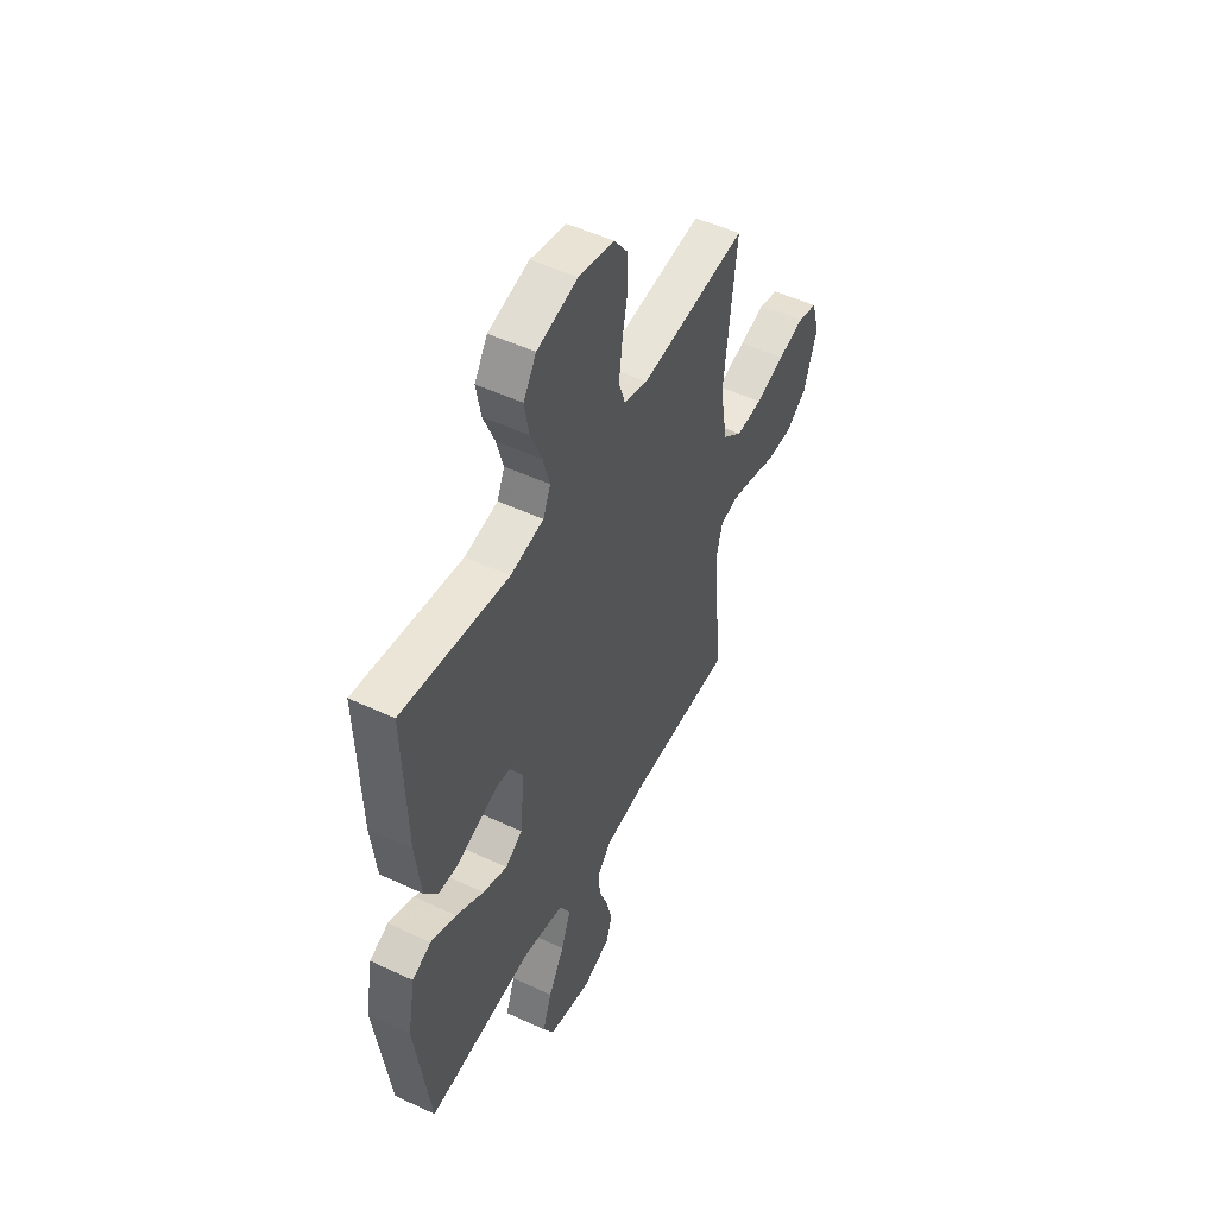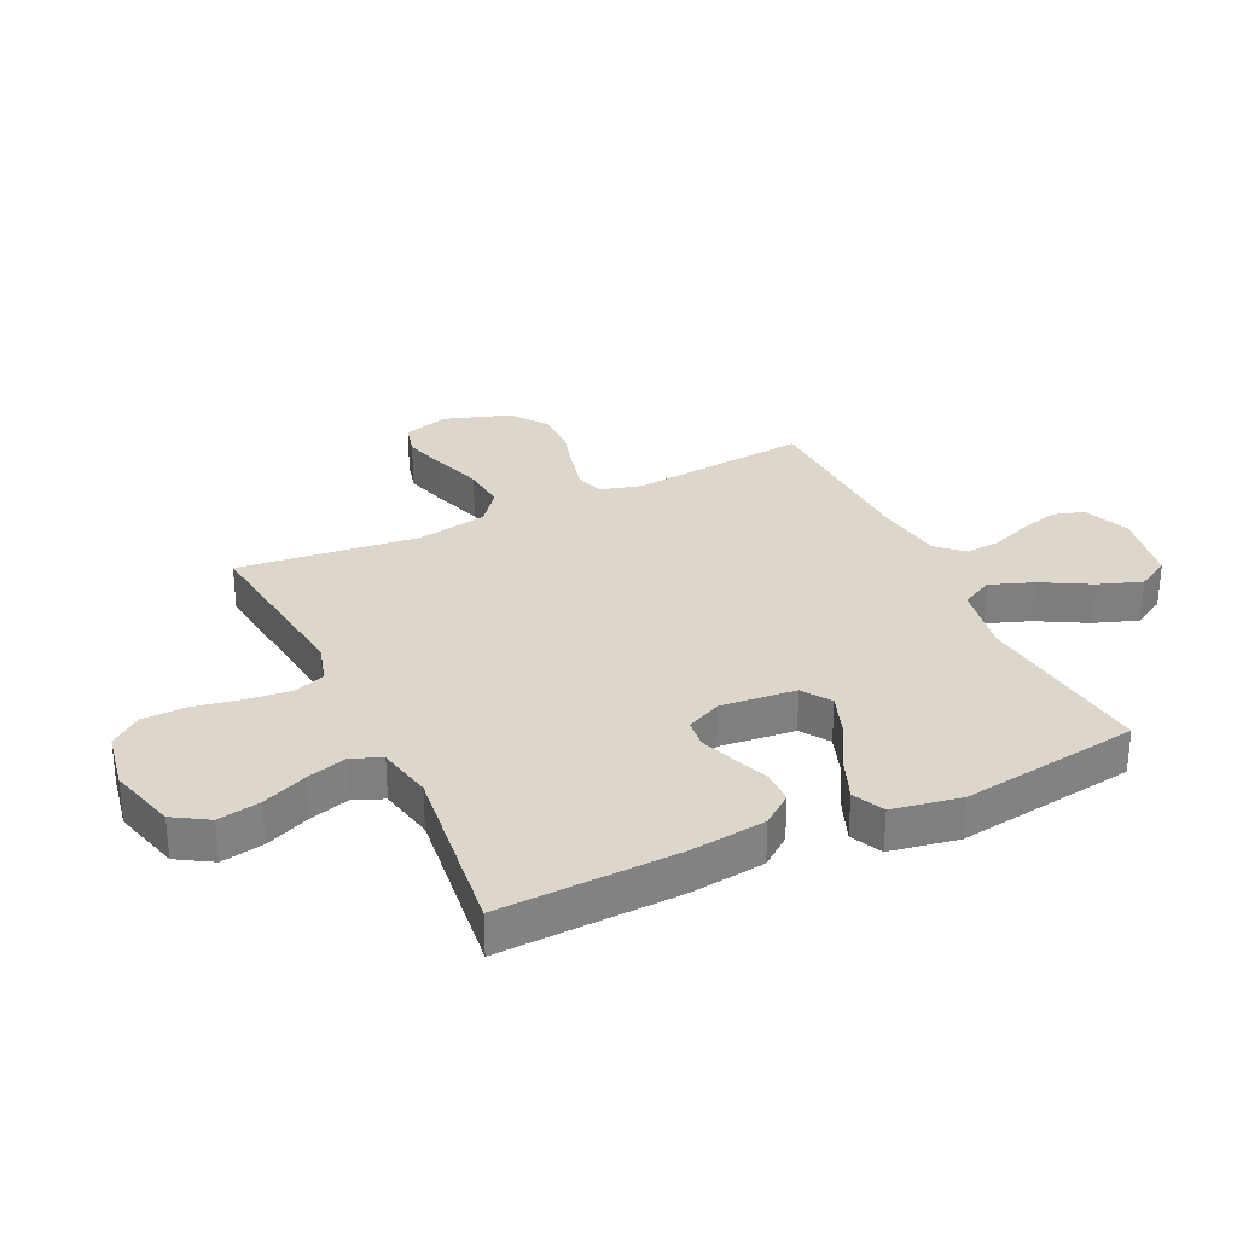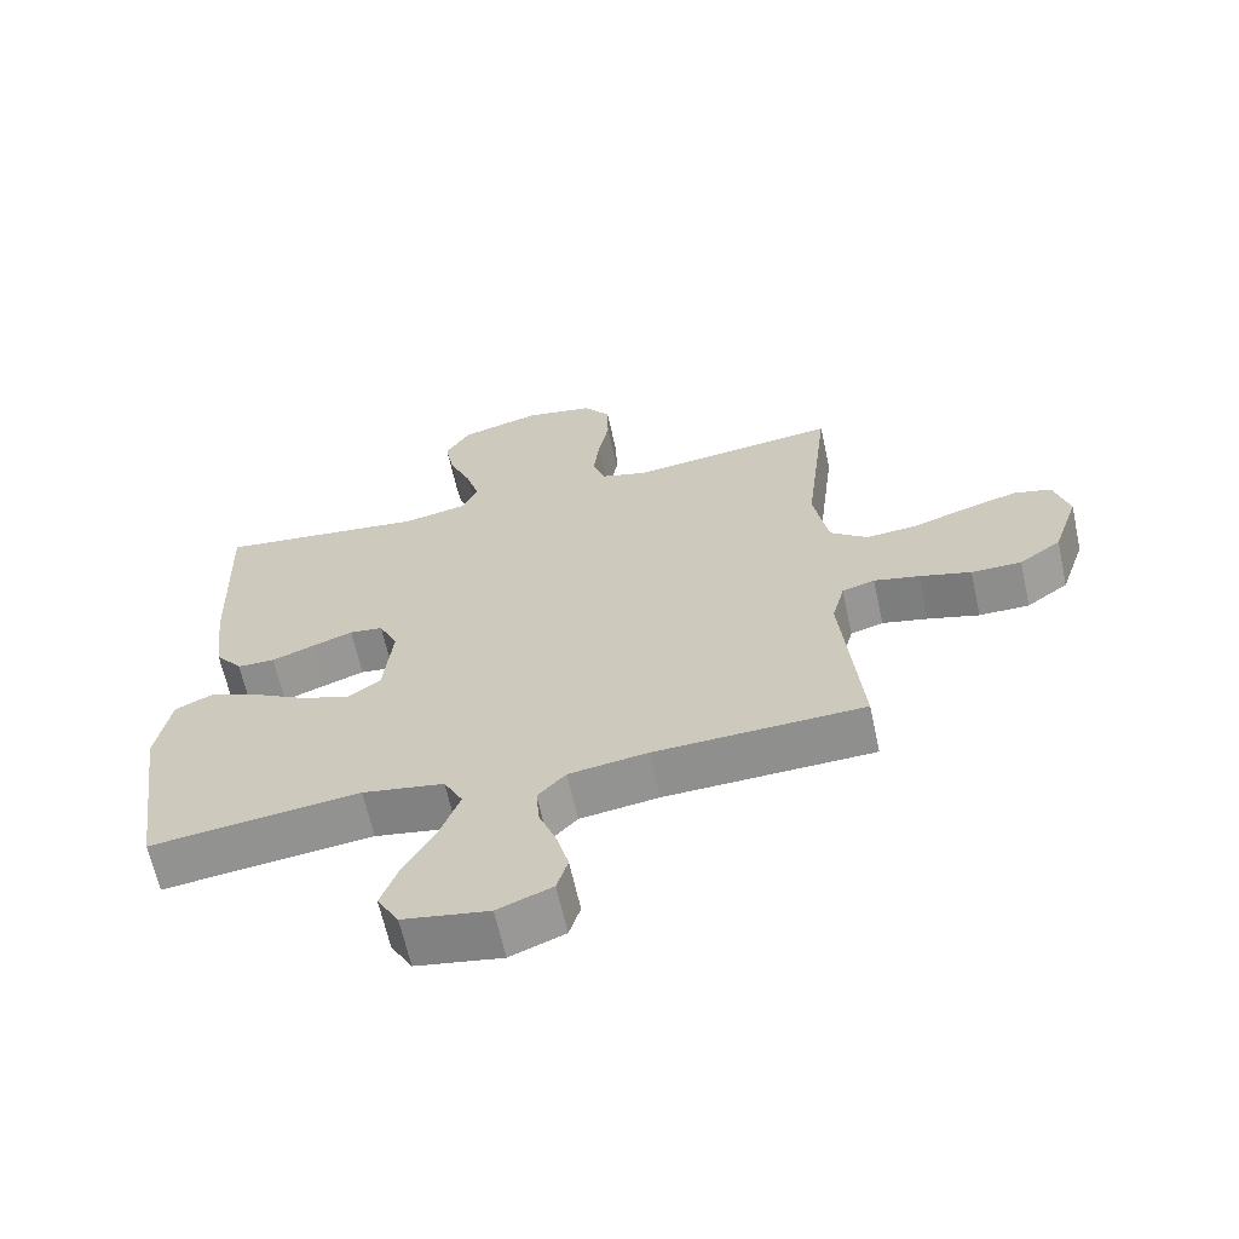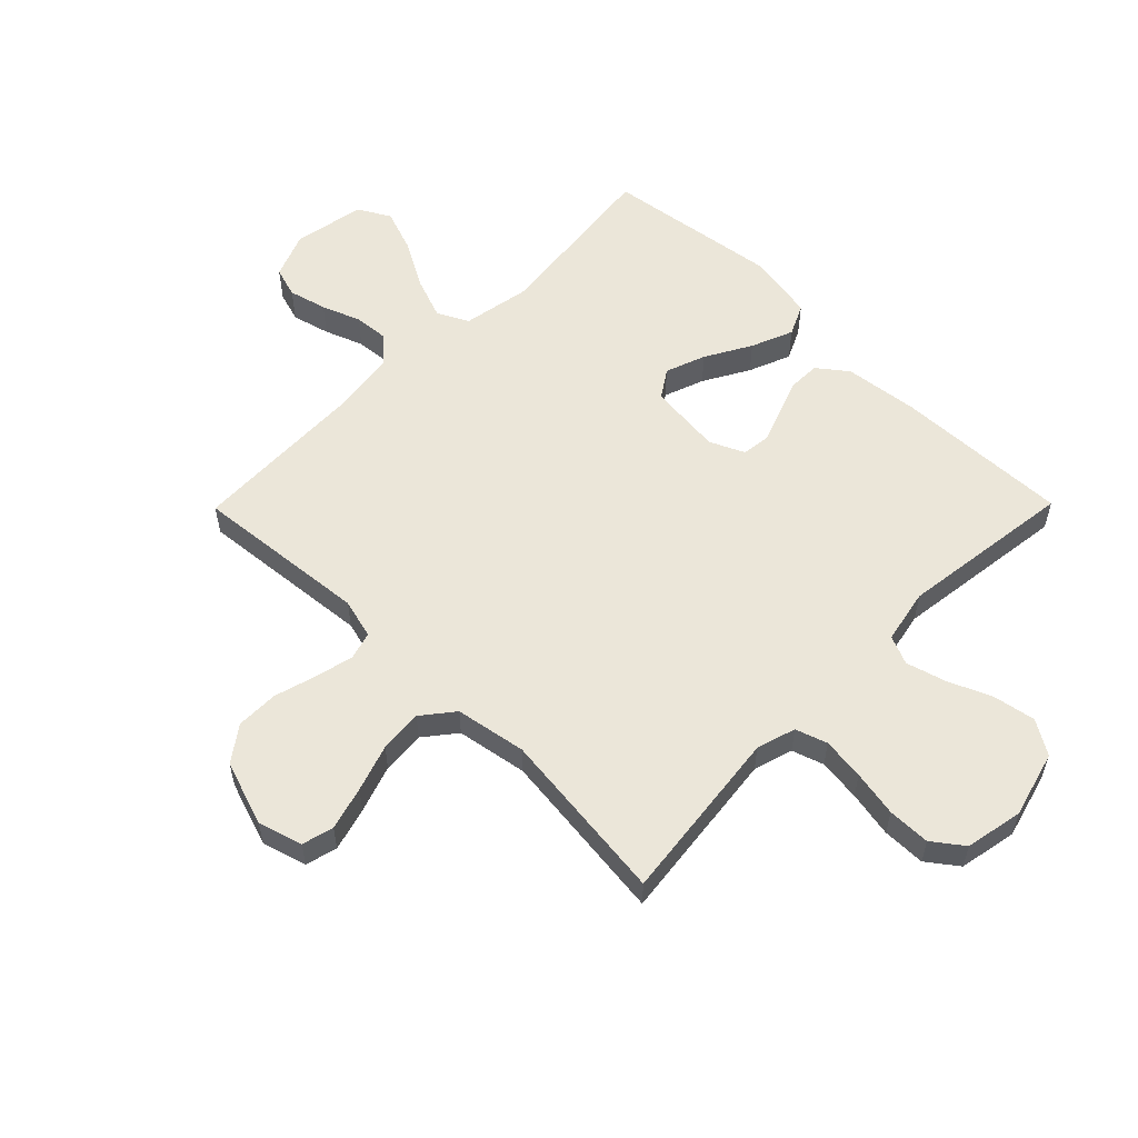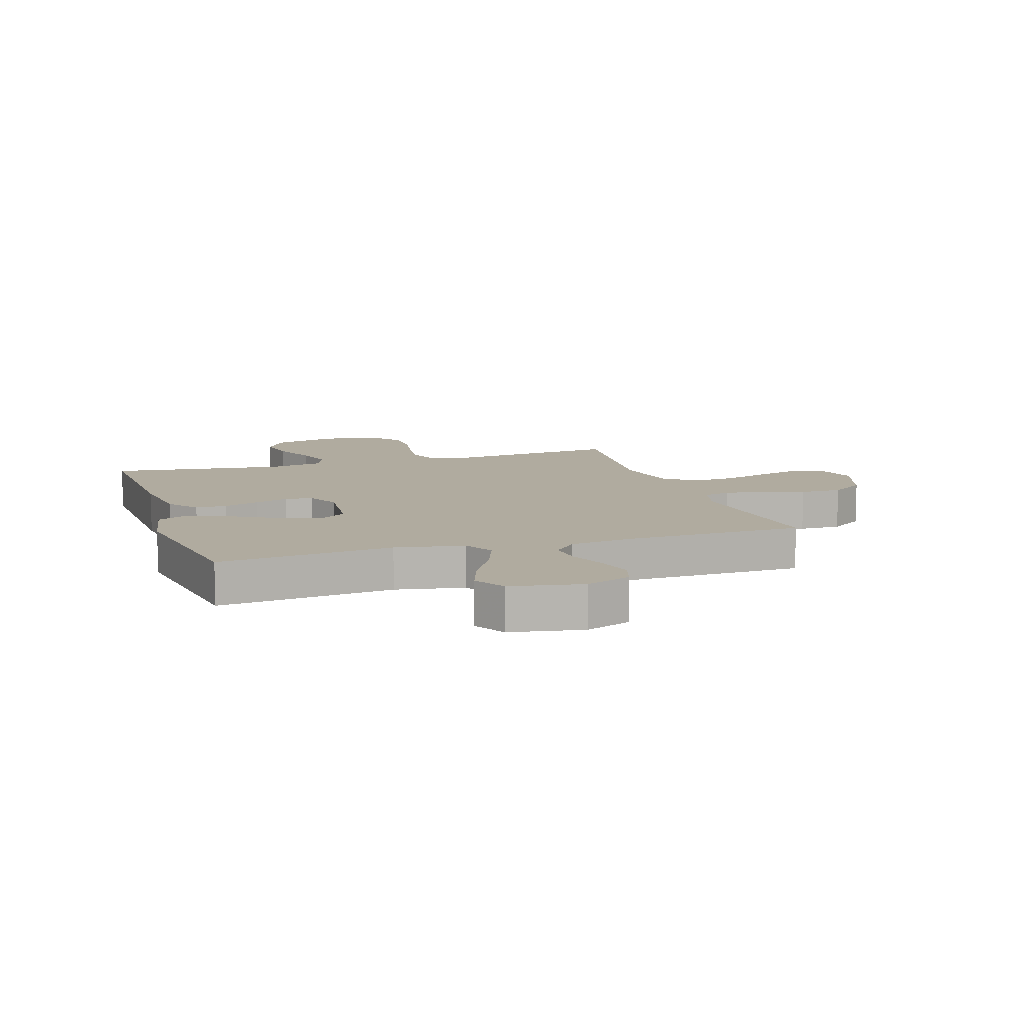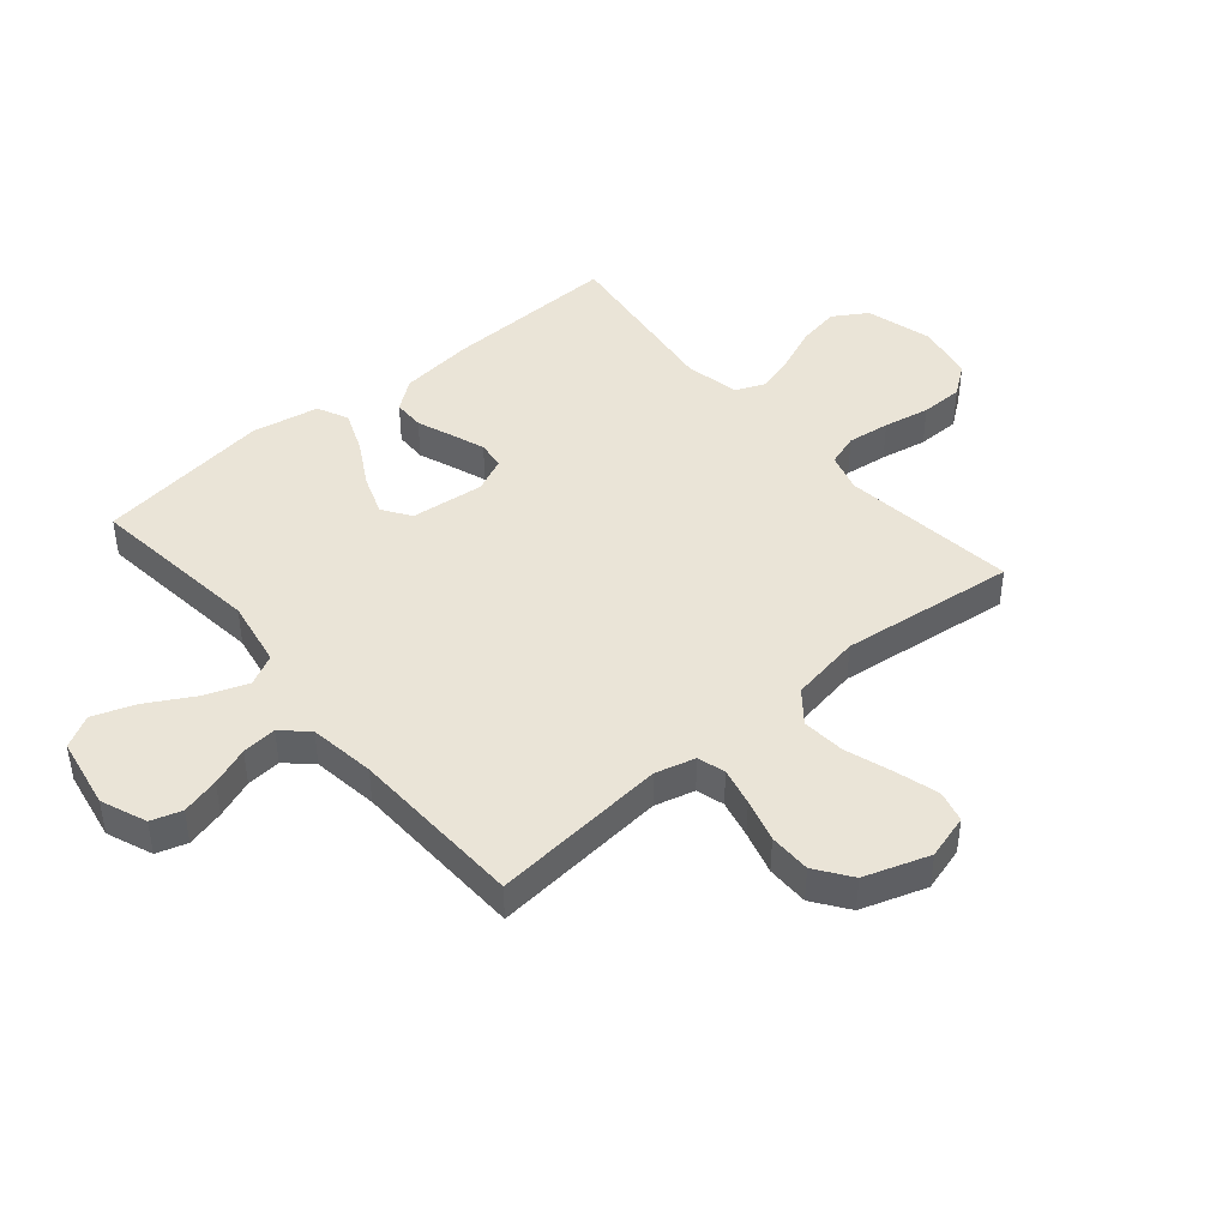
<metadata>
{"format":"obj","ext":"obj","renderer":"f3d","projection":"perspective","resolution":1024,"background":"white","views":[{"elev":50.4,"azim":117.2,"up":"+Z"},{"elev":30.5,"azim":64.4,"up":"+Y"},{"elev":-64.5,"azim":-167.6,"up":"+Z"},{"elev":56.6,"azim":-45.4,"up":"+Y"},{"elev":9.7,"azim":162.1,"up":"+Y"},{"elev":43.6,"azim":-130.2,"up":"+Y"}]}
</metadata>
<code>
v -0.5 0.07 0.5
v -0.2 0.07 0.464
v -0.133 0.07 0.484
v -0.115 0.07 0.538
v -0.124 0.07 0.611
v -0.139 0.07 0.69
v -0.138 0.07 0.763
v -0.099 0.07 0.815
v 0 0.07 0.834
v 0.114 0.07 0.803
v 0.15 0.07 0.745
v 0.137 0.07 0.673
v 0.105 0.07 0.597
v 0.086 0.07 0.53
v 0.107 0.07 0.481
v 0.2 0.07 0.462
v 0.5 0.07 0.5
v 0.49 0.07 0.2
v 0.475 0.07 0.073
v 0.436 0.07 0.022
v 0.382 0.07 0.021
v 0.321 0.07 0.044
v 0.263 0.07 0.065
v 0.215 0.07 0.059
v 0.188 0.07 0
v 0.201 0.07 -0.126
v 0.249 0.07 -0.158
v 0.318 0.07 -0.133
v 0.396 0.07 -0.089
v 0.468 0.07 -0.06
v 0.521 0.07 -0.085
v 0.542 0.07 -0.2
v 0.5 0.07 -0.5
v 0.2 0.07 -0.465
v 0.083 0.07 -0.486
v 0.056 0.07 -0.539
v 0.083 0.07 -0.612
v 0.128 0.07 -0.692
v 0.154 0.07 -0.765
v 0.123 0.07 -0.82
v 0 0.07 -0.842
v -0.078 0.07 -0.811
v -0.094 0.07 -0.759
v -0.077 0.07 -0.694
v -0.052 0.07 -0.628
v -0.047 0.07 -0.569
v -0.087 0.07 -0.526
v -0.2 0.07 -0.51
v -0.5 0.07 -0.5
v -0.472 0.07 -0.2
v -0.49 0.07 -0.132
v -0.537 0.07 -0.118
v -0.602 0.07 -0.133
v -0.676 0.07 -0.154
v -0.748 0.07 -0.154
v -0.808 0.07 -0.111
v -0.845 0.07 0
v -0.823 0.07 0.076
v -0.769 0.07 0.09
v -0.695 0.07 0.069
v -0.614 0.07 0.042
v -0.54 0.07 0.036
v -0.486 0.07 0.079
v -0.465 0.07 0.2
v -0.5 0 0.5
v -0.2 0 0.464
v -0.133 0 0.484
v -0.115 0 0.538
v -0.124 0 0.611
v -0.139 0 0.69
v -0.138 0 0.763
v -0.099 0 0.815
v 0 0 0.834
v 0.114 0 0.803
v 0.15 0 0.745
v 0.137 0 0.673
v 0.105 0 0.597
v 0.086 0 0.53
v 0.107 0 0.481
v 0.2 0 0.462
v 0.5 0 0.5
v 0.49 0 0.2
v 0.475 0 0.073
v 0.436 0 0.022
v 0.382 0 0.021
v 0.321 0 0.044
v 0.263 0 0.065
v 0.215 0 0.059
v 0.188 0 0
v 0.201 0 -0.126
v 0.249 0 -0.158
v 0.318 0 -0.133
v 0.396 0 -0.089
v 0.468 0 -0.06
v 0.521 0 -0.085
v 0.542 0 -0.2
v 0.5 0 -0.5
v 0.2 0 -0.465
v 0.083 0 -0.486
v 0.056 0 -0.539
v 0.083 0 -0.612
v 0.128 0 -0.692
v 0.154 0 -0.765
v 0.123 0 -0.82
v 0 0 -0.842
v -0.078 0 -0.811
v -0.094 0 -0.759
v -0.077 0 -0.694
v -0.052 0 -0.628
v -0.047 0 -0.569
v -0.087 0 -0.526
v -0.2 0 -0.51
v -0.5 0 -0.5
v -0.472 0 -0.2
v -0.49 0 -0.132
v -0.537 0 -0.118
v -0.602 0 -0.133
v -0.676 0 -0.154
v -0.748 0 -0.154
v -0.808 0 -0.111
v -0.845 0 0
v -0.823 0 0.076
v -0.769 0 0.09
v -0.695 0 0.069
v -0.614 0 0.042
v -0.54 0 0.036
v -0.486 0 0.079
v -0.465 0 0.2
f 59 60 61
f 58 59 61
f 57 58 61
f 56 57 61
f 55 56 61
f 54 55 61
f 53 54 61
f 52 53 61 62
f 51 52 62 63
f 48 49 50
f 51 63 64
f 50 51 64
f 48 50 64
f 47 48 64
f 43 44 45
f 42 43 45
f 41 42 45
f 40 41 45
f 39 40 45
f 38 39 45
f 37 38 45
f 36 37 45 46
f 64 1 2
f 47 64 2
f 46 47 2
f 36 46 2
f 35 36 2
f 32 33 34
f 31 32 34
f 30 31 34
f 29 30 34
f 28 29 34
f 20 21 22
f 19 20 22
f 18 19 22
f 17 18 22
f 16 17 22
f 15 16 22 23
f 14 15 23 24
f 11 12 13
f 10 11 13
f 9 10 13
f 8 9 13
f 7 8 13
f 6 7 13
f 5 6 13
f 4 5 13 14
f 14 24 25
f 4 14 25
f 3 4 25
f 27 28 34 35
f 26 27 35
f 25 26 35
f 3 25 35
f 2 3 35
f 125 124 123
f 125 123 122
f 125 122 121
f 125 121 120
f 125 120 119
f 125 119 118
f 125 118 117
f 126 125 117 116
f 127 126 116 115
f 114 113 112
f 128 127 115
f 128 115 114
f 128 114 112
f 128 112 111
f 109 108 107
f 109 107 106
f 109 106 105
f 109 105 104
f 109 104 103
f 109 103 102
f 109 102 101
f 110 109 101 100
f 66 65 128
f 66 128 111
f 66 111 110
f 66 110 100
f 66 100 99
f 98 97 96
f 98 96 95
f 98 95 94
f 98 94 93
f 98 93 92
f 86 85 84
f 86 84 83
f 86 83 82
f 86 82 81
f 86 81 80
f 87 86 80 79
f 88 87 79 78
f 77 76 75
f 77 75 74
f 77 74 73
f 77 73 72
f 77 72 71
f 77 71 70
f 77 70 69
f 78 77 69 68
f 89 88 78
f 89 78 68
f 89 68 67
f 99 98 92 91
f 99 91 90
f 99 90 89
f 99 89 67
f 99 67 66
f 1 65 66 2
f 2 66 67 3
f 3 67 68 4
f 4 68 69 5
f 5 69 70 6
f 6 70 71 7
f 7 71 72 8
f 8 72 73 9
f 9 73 74 10
f 10 74 75 11
f 11 75 76 12
f 12 76 77 13
f 13 77 78 14
f 14 78 79 15
f 15 79 80 16
f 16 80 81 17
f 17 81 82 18
f 18 82 83 19
f 19 83 84 20
f 20 84 85 21
f 21 85 86 22
f 22 86 87 23
f 23 87 88 24
f 24 88 89 25
f 25 89 90 26
f 26 90 91 27
f 27 91 92 28
f 28 92 93 29
f 29 93 94 30
f 30 94 95 31
f 31 95 96 32
f 32 96 97 33
f 33 97 98 34
f 34 98 99 35
f 35 99 100 36
f 36 100 101 37
f 37 101 102 38
f 38 102 103 39
f 39 103 104 40
f 40 104 105 41
f 41 105 106 42
f 42 106 107 43
f 43 107 108 44
f 44 108 109 45
f 45 109 110 46
f 46 110 111 47
f 47 111 112 48
f 48 112 113 49
f 49 113 114 50
f 50 114 115 51
f 51 115 116 52
f 52 116 117 53
f 53 117 118 54
f 54 118 119 55
f 55 119 120 56
f 56 120 121 57
f 57 121 122 58
f 58 122 123 59
f 59 123 124 60
f 60 124 125 61
f 61 125 126 62
f 62 126 127 63
f 63 127 128 64
f 64 128 65 1

</code>
